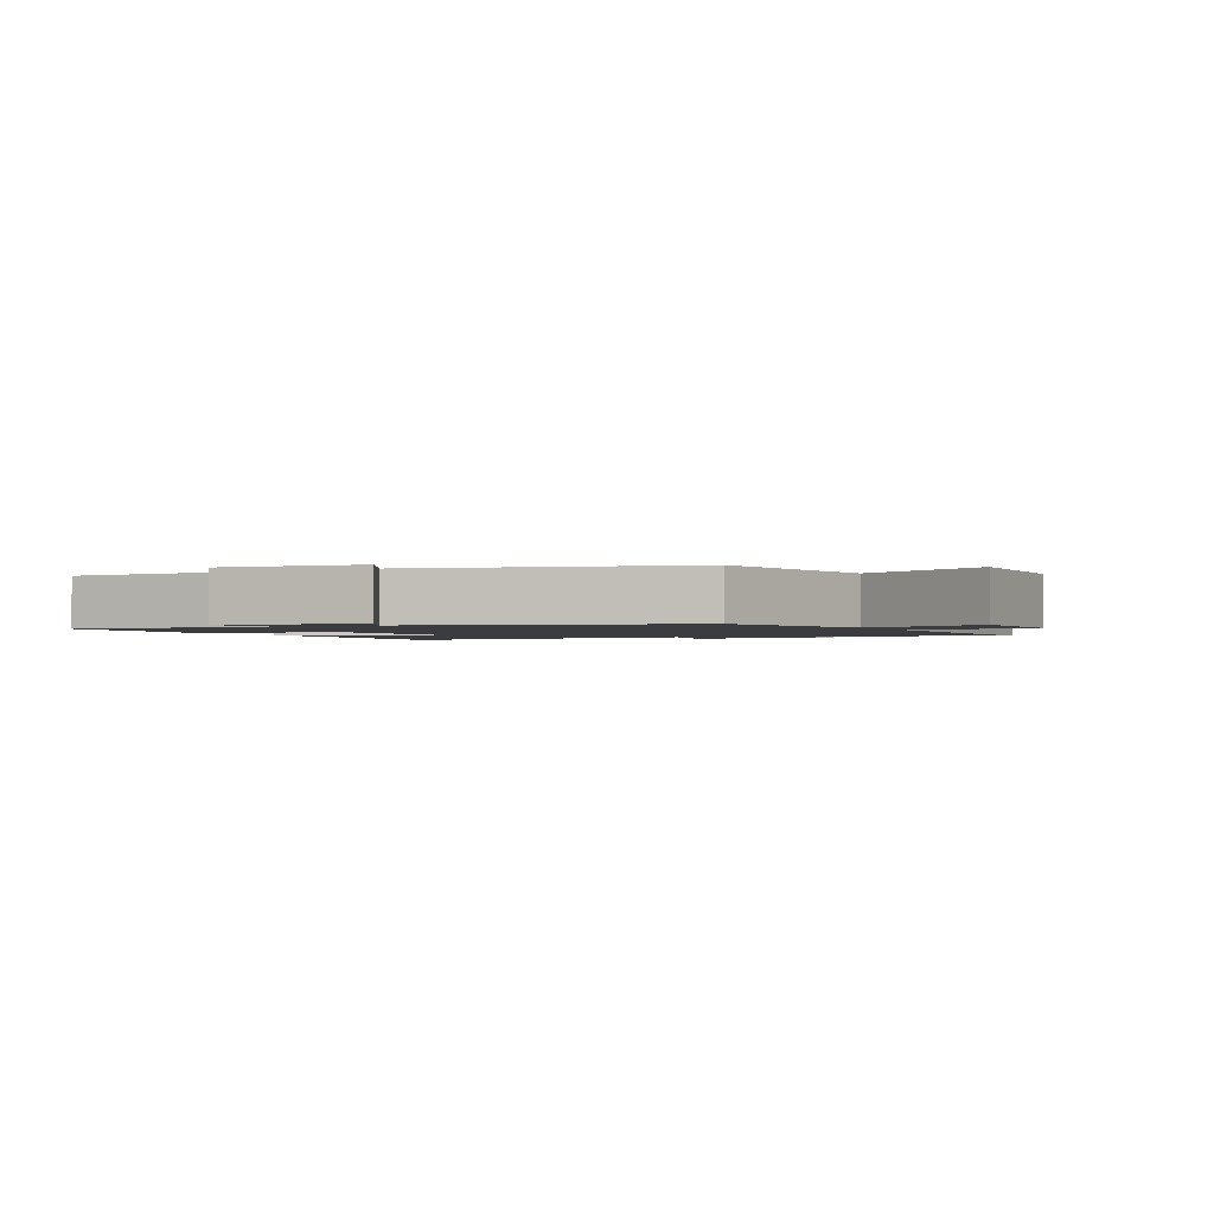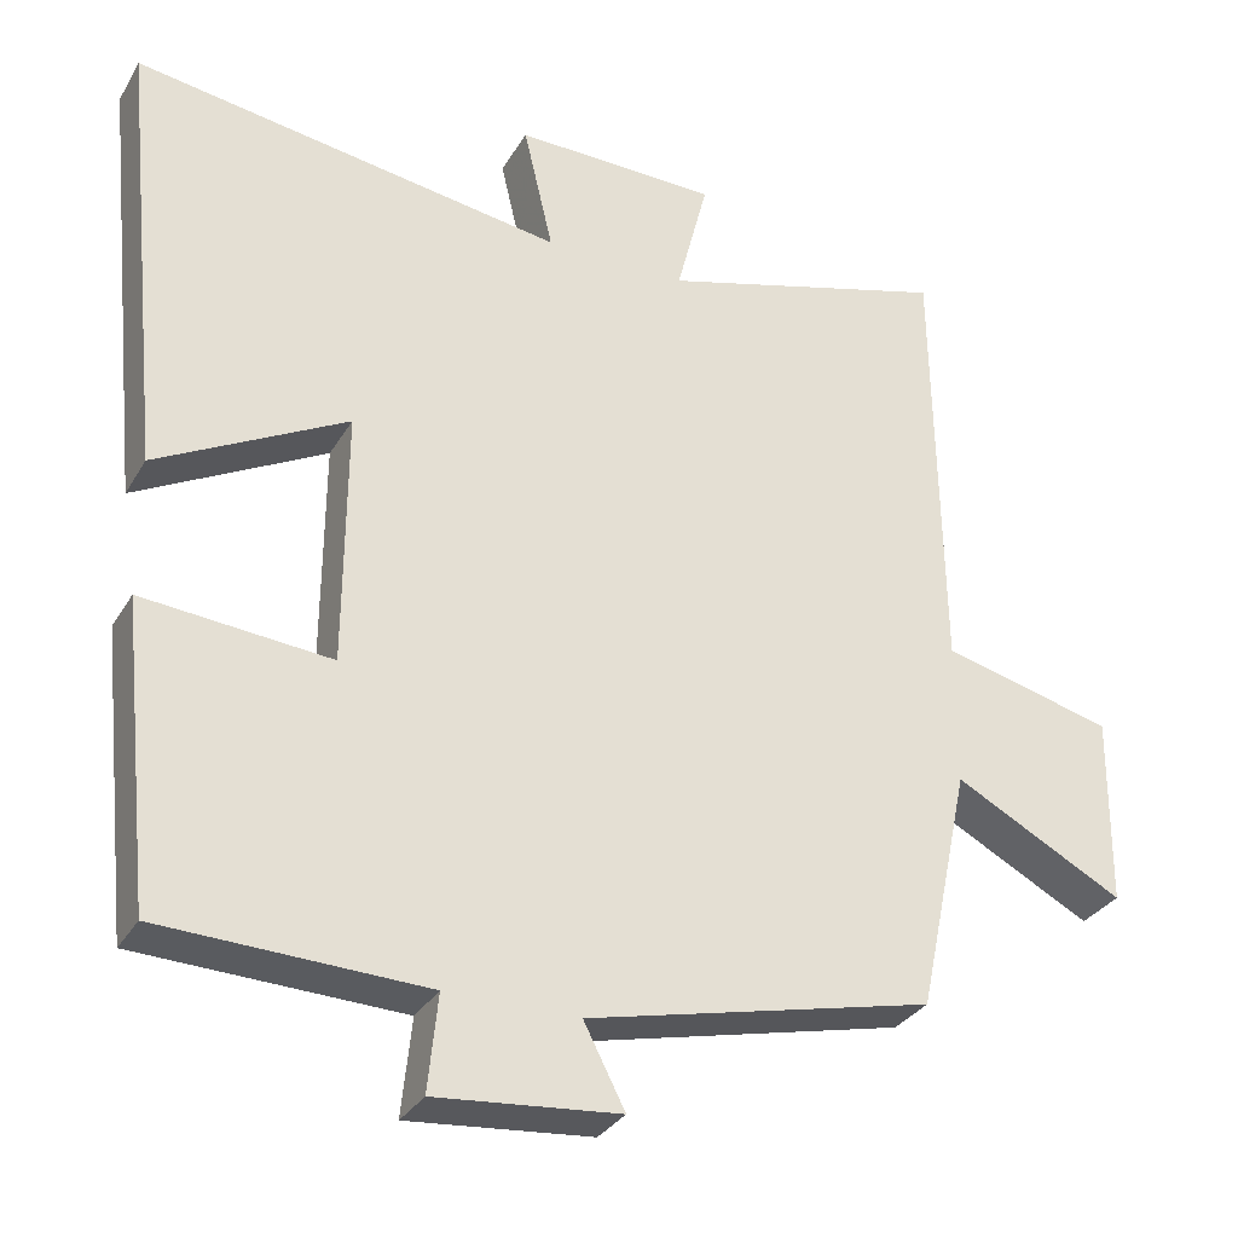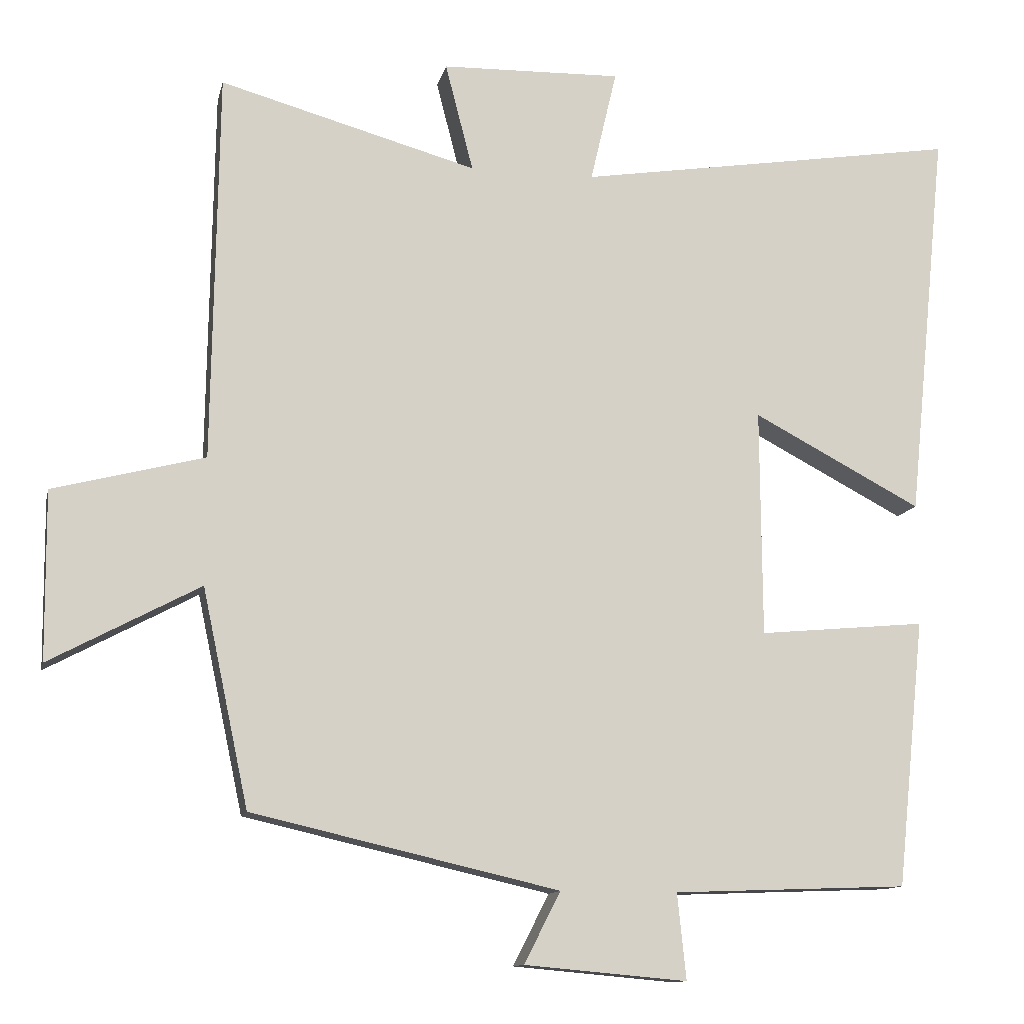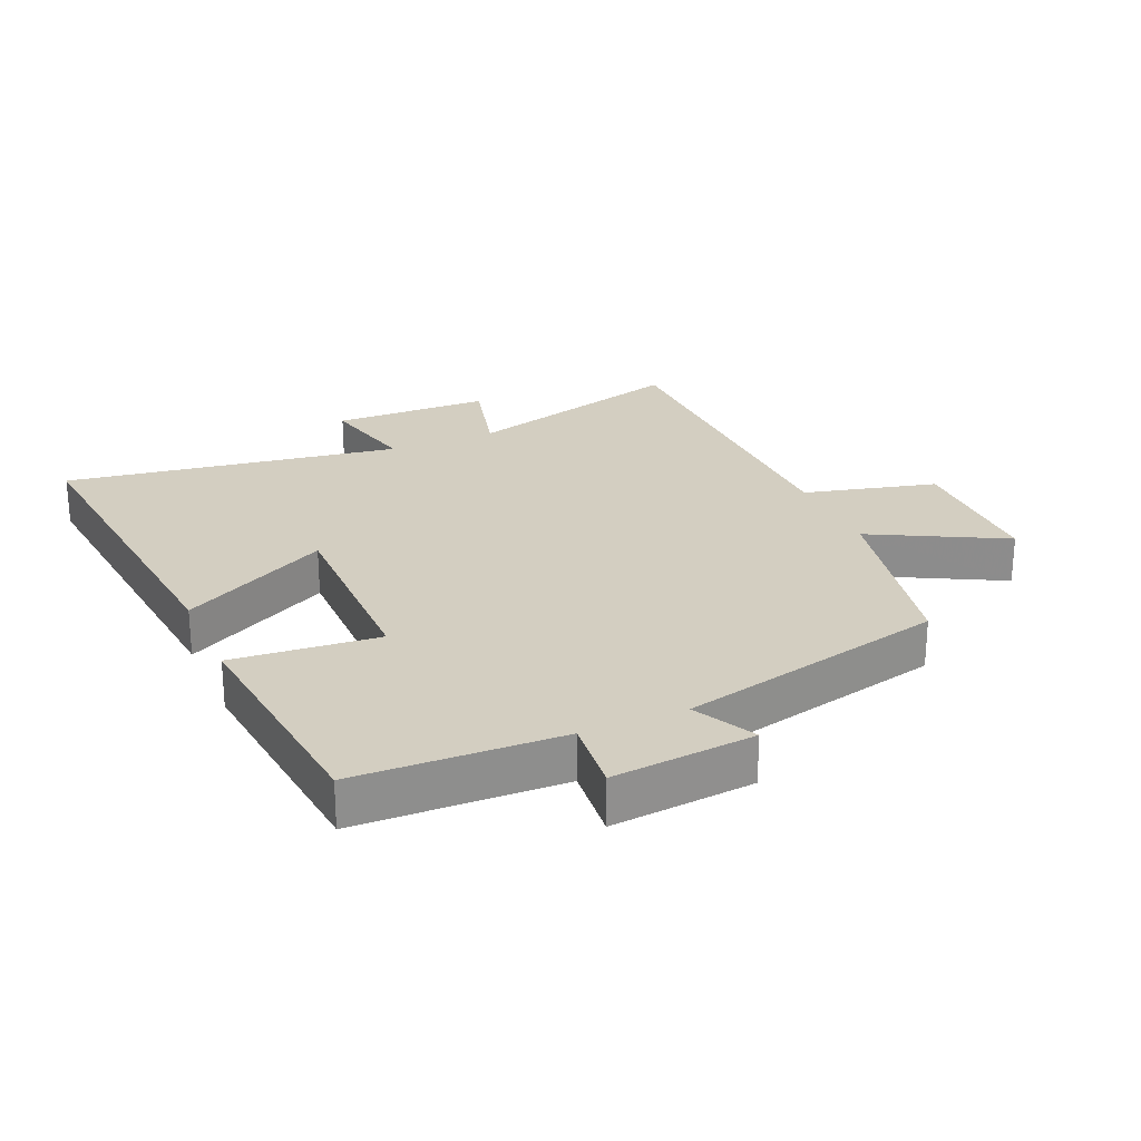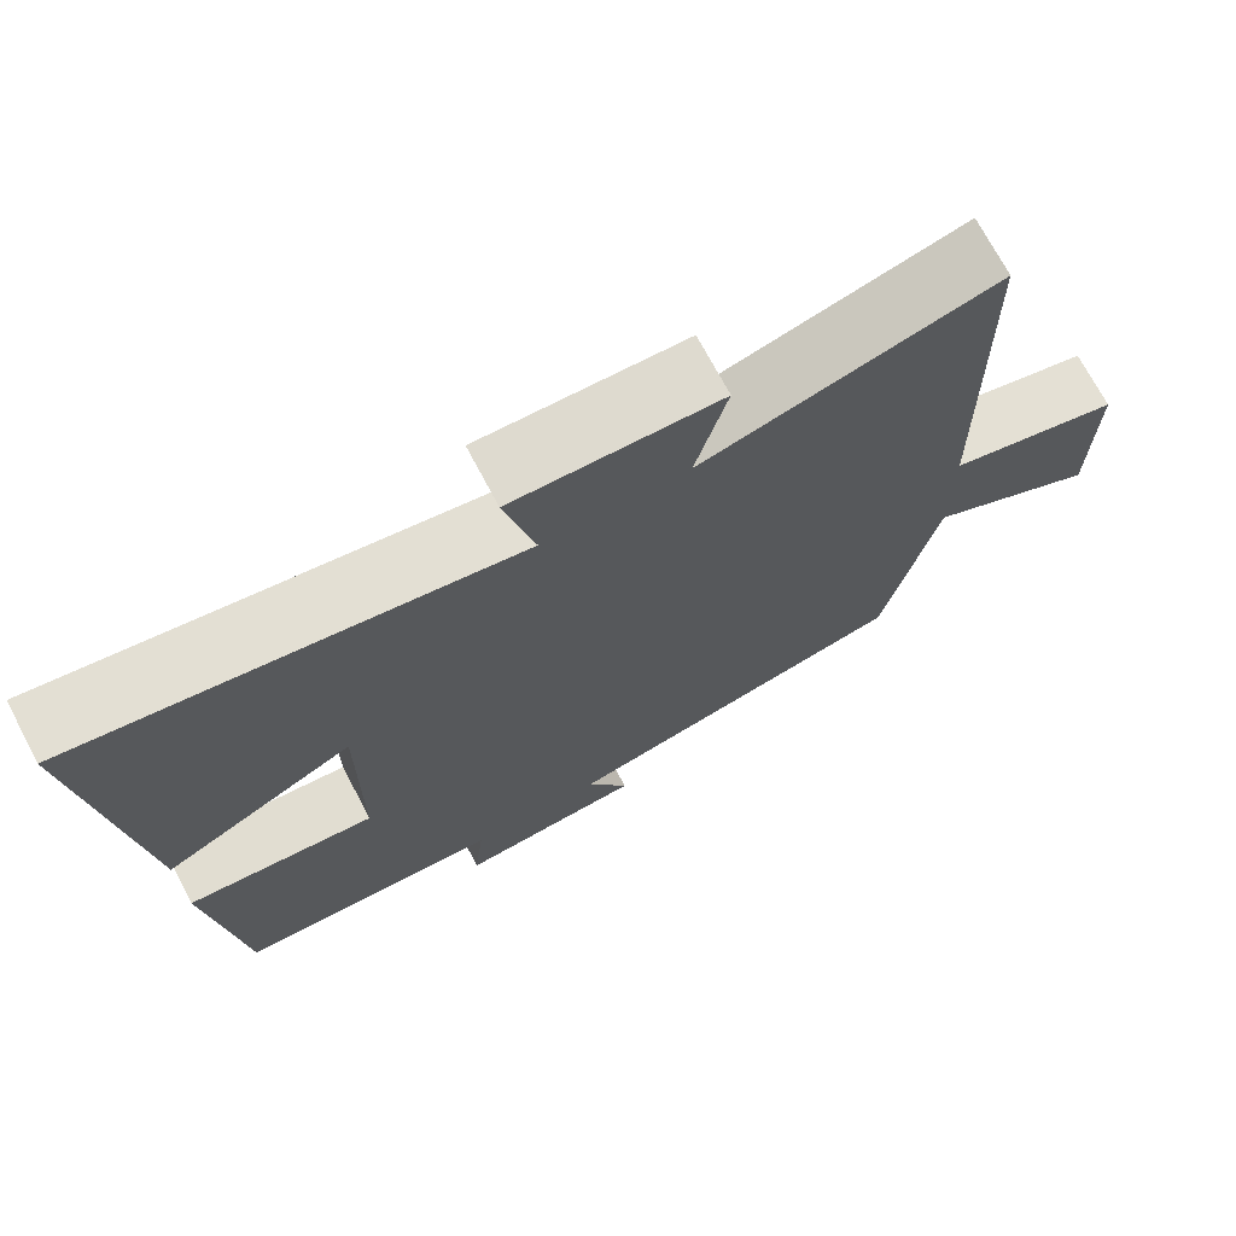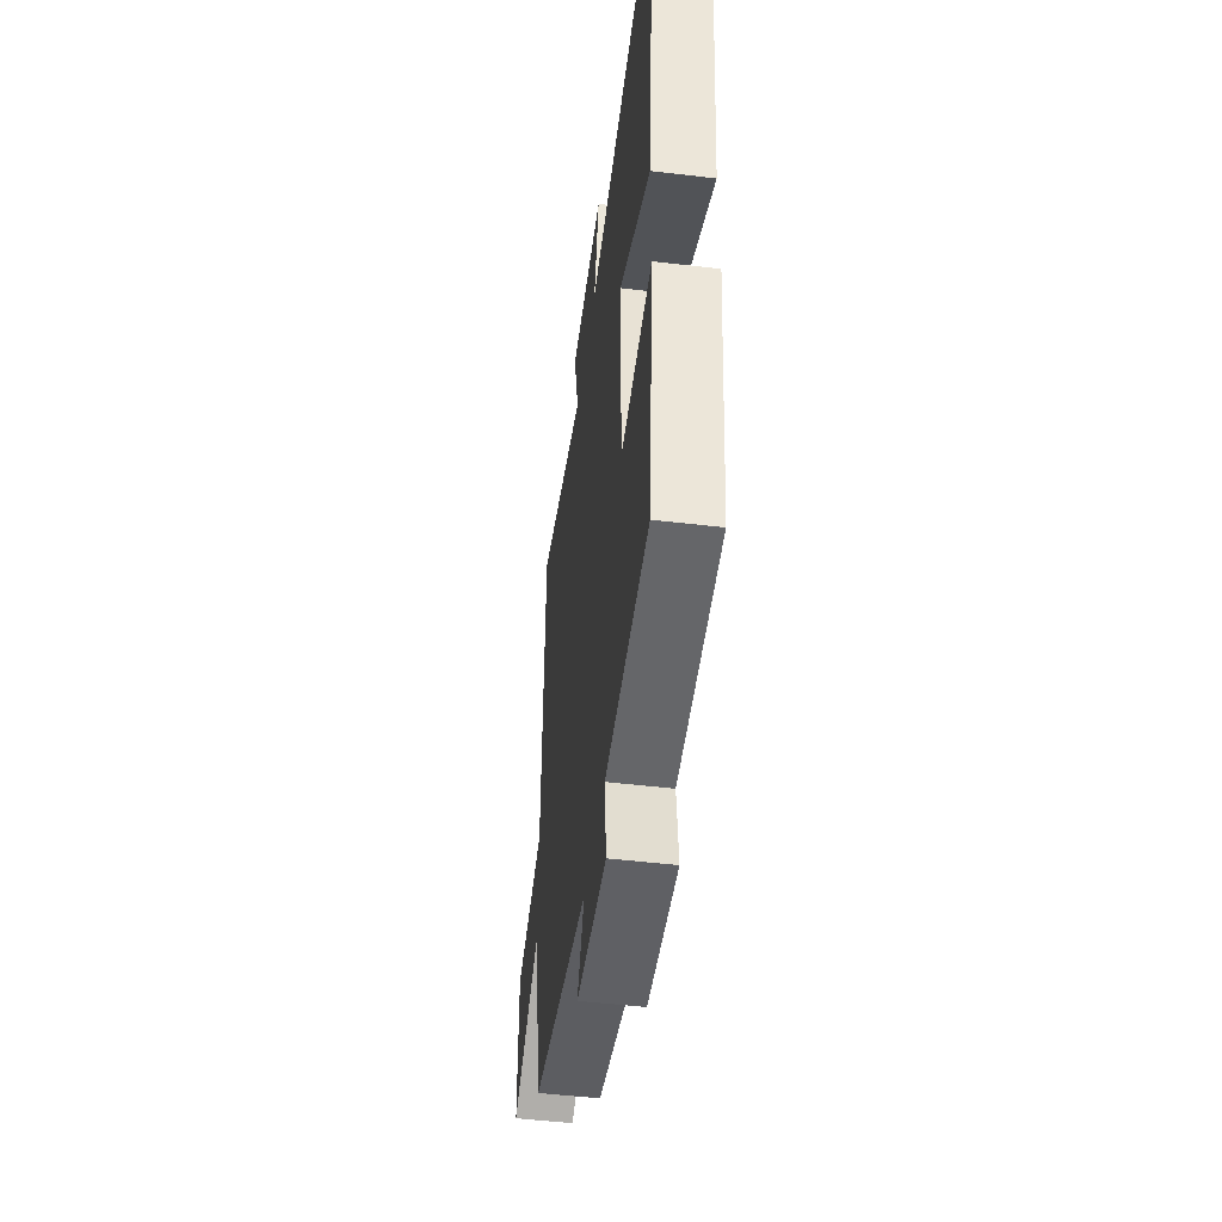
<metadata>
{"format":"obj","ext":"obj","renderer":"f3d","projection":"perspective","resolution":1024,"background":"white","views":[{"elev":-1.6,"azim":-154.1,"up":"+Y"},{"elev":-31.3,"azim":154.3,"up":"+Z"},{"elev":-11.9,"azim":-12.2,"up":"+Z"},{"elev":25.1,"azim":156.3,"up":"+Y"},{"elev":72.0,"azim":152.1,"up":"+Z"},{"elev":-49.7,"azim":82.5,"up":"+Z"}]}
</metadata>
<code>
v -0.437 0.07 -0.403
v -0.5 0.07 -0.107
v -0.705 0.07 -0.216
v -0.707 0.07 0.014
v -0.5 0.07 0.067
v -0.492 0.07 0.598
v -0.141 0.07 0.5
v -0.179 0.07 0.648
v 0.067 0.07 0.654
v 0.031 0.07 0.5
v 0.554 0.07 0.582
v 0.5 0.07 0.045
v 0.27 0.07 0.166
v 0.272 0.07 -0.144
v 0.5 0.07 -0.123
v 0.462 0.07 -0.488
v 0.142 0.07 -0.5
v 0.154 0.07 -0.617
v -0.068 0.07 -0.597
v -0.018 0.07 -0.5
v -0.437 0 -0.403
v -0.5 0 -0.107
v -0.705 0 -0.216
v -0.707 0 0.014
v -0.5 0 0.067
v -0.492 0 0.598
v -0.141 0 0.5
v -0.179 0 0.648
v 0.067 0 0.654
v 0.031 0 0.5
v 0.554 0 0.582
v 0.5 0 0.045
v 0.27 0 0.166
v 0.272 0 -0.144
v 0.5 0 -0.123
v 0.462 0 -0.488
v 0.142 0 -0.5
v 0.154 0 -0.617
v -0.068 0 -0.597
v -0.018 0 -0.5
f 17 18 19 20
f 17 20 1
f 16 17 1
f 15 16 1
f 14 15 1
f 13 14 1 2
f 10 11 12 13
f 10 13 2
f 7 8 9 10
f 7 10 2 3
f 5 6 7
f 5 7 3
f 3 4 5
f 40 39 38 37
f 21 40 37
f 21 37 36
f 21 36 35
f 21 35 34
f 22 21 34 33
f 33 32 31 30
f 22 33 30
f 30 29 28 27
f 23 22 30 27
f 27 26 25
f 23 27 25
f 25 24 23
f 1 21 22 2
f 2 22 23 3
f 3 23 24 4
f 4 24 25 5
f 5 25 26 6
f 6 26 27 7
f 7 27 28 8
f 8 28 29 9
f 9 29 30 10
f 10 30 31 11
f 11 31 32 12
f 12 32 33 13
f 13 33 34 14
f 14 34 35 15
f 15 35 36 16
f 16 36 37 17
f 17 37 38 18
f 18 38 39 19
f 19 39 40 20
f 20 40 21 1

</code>
